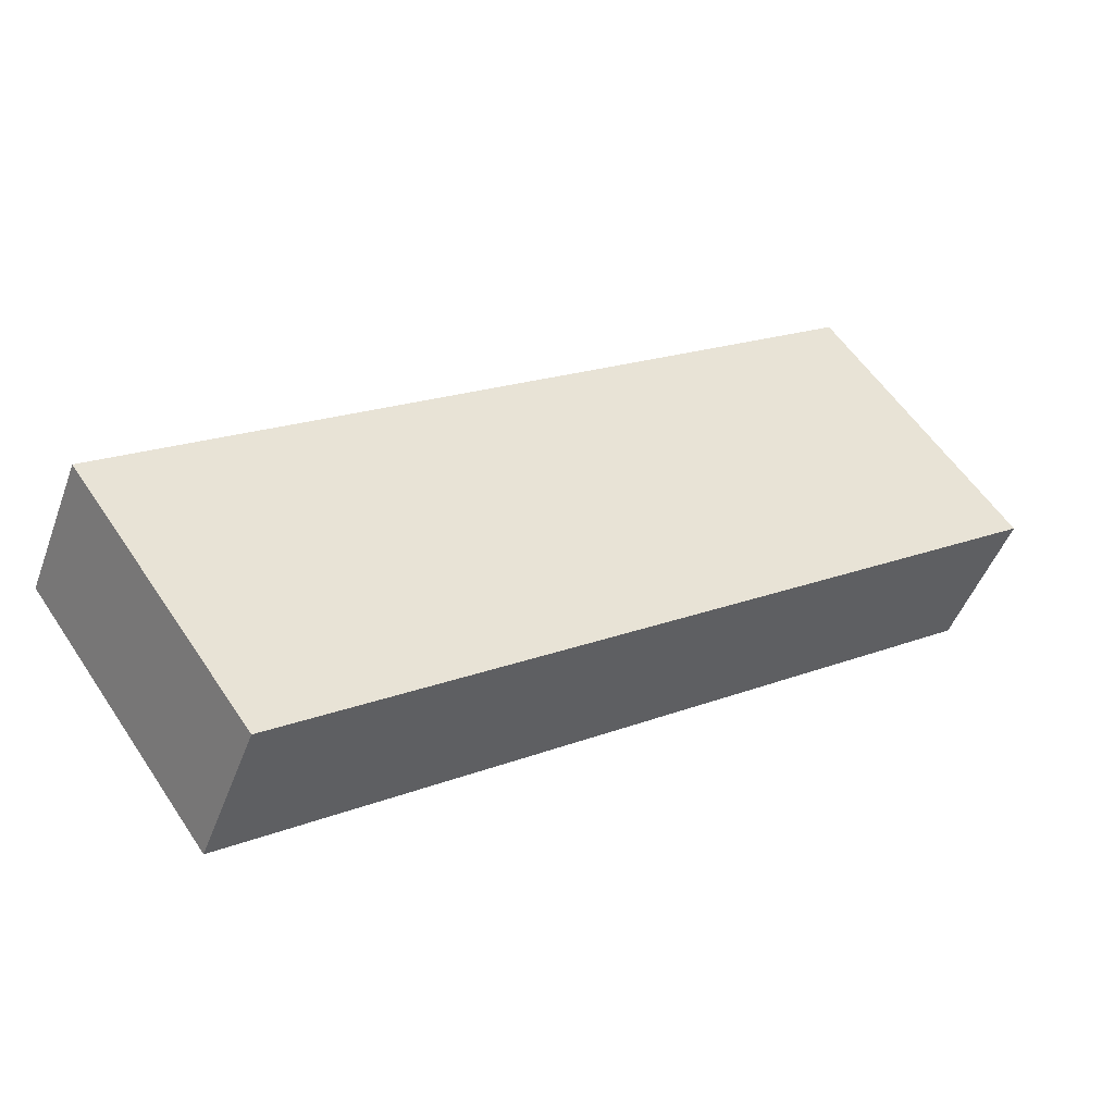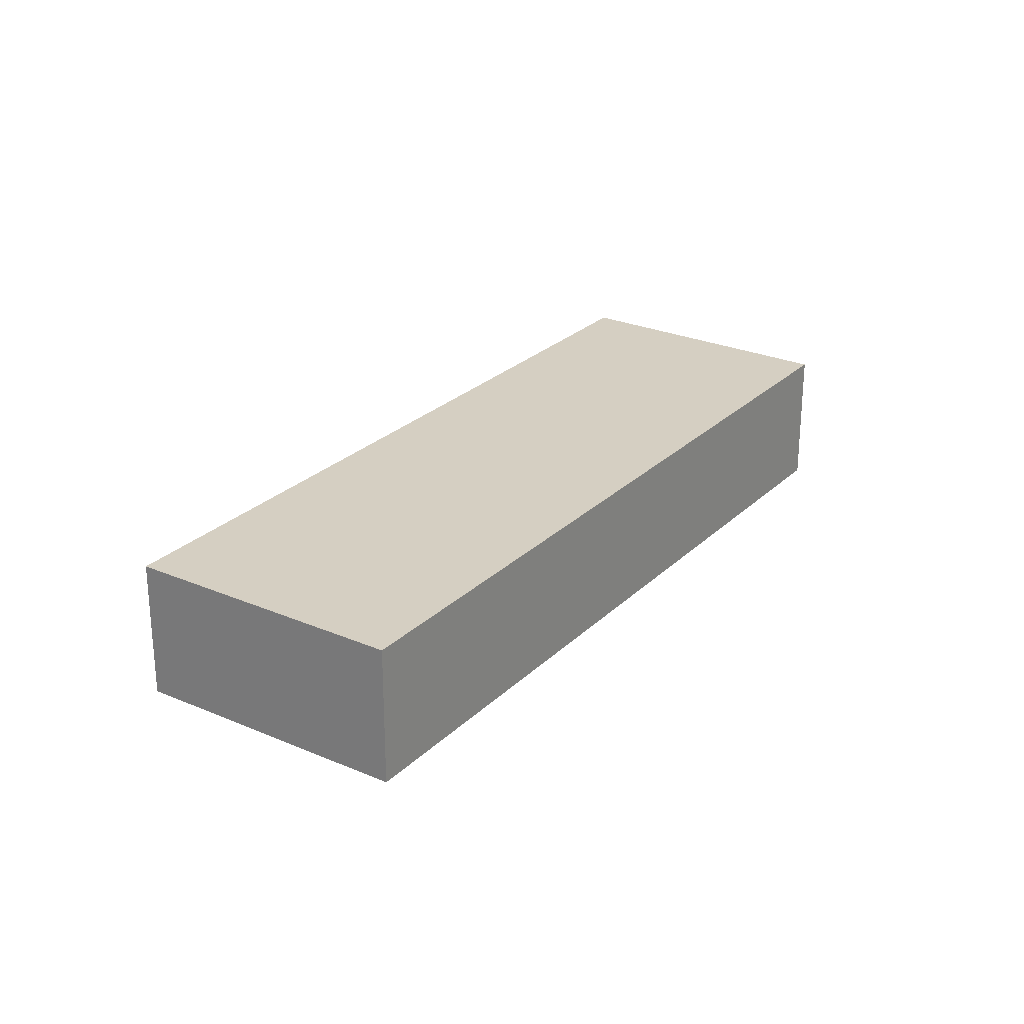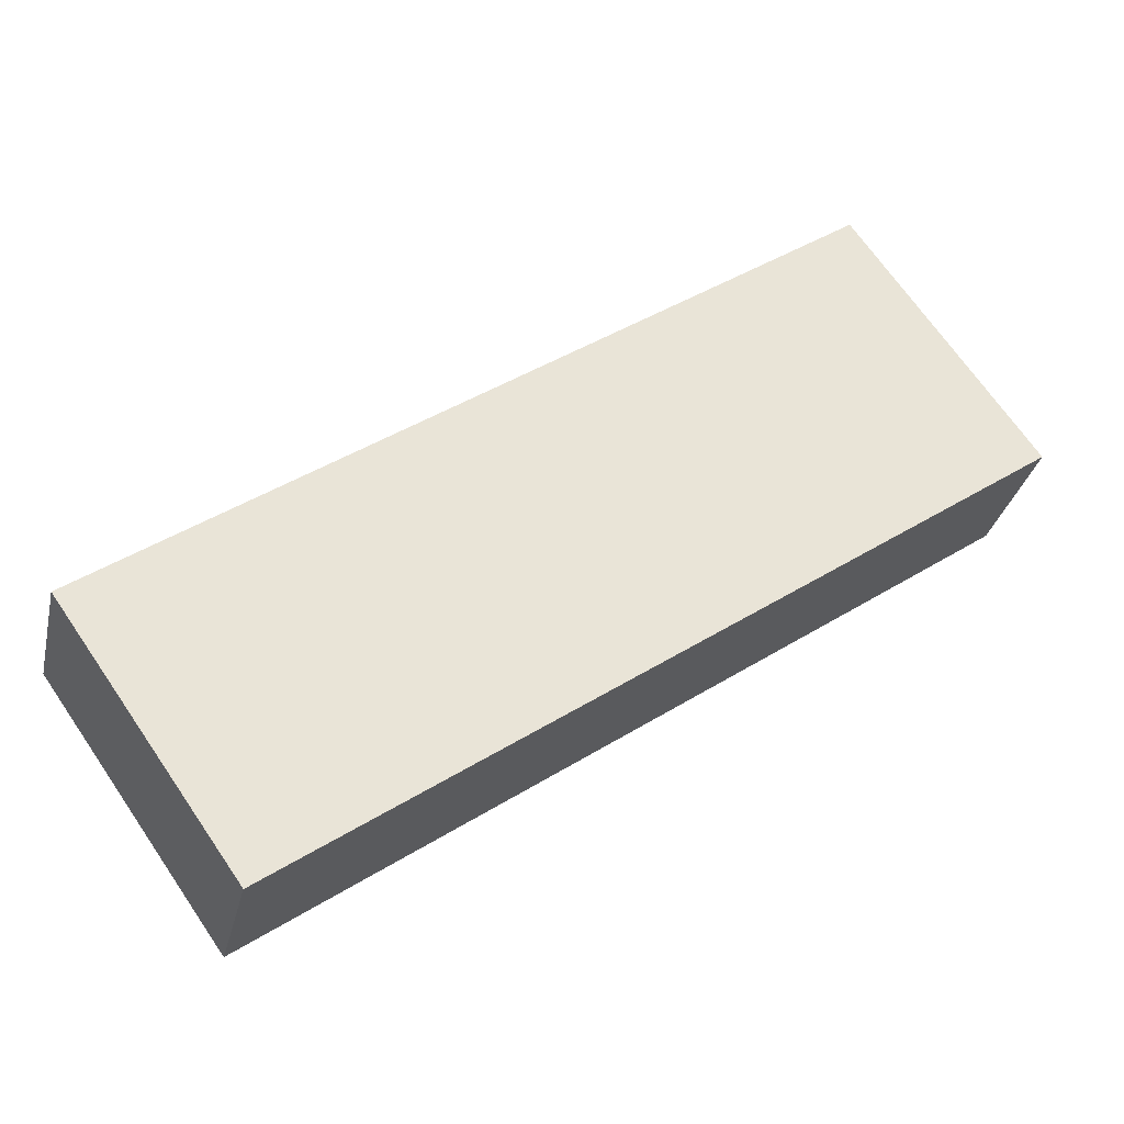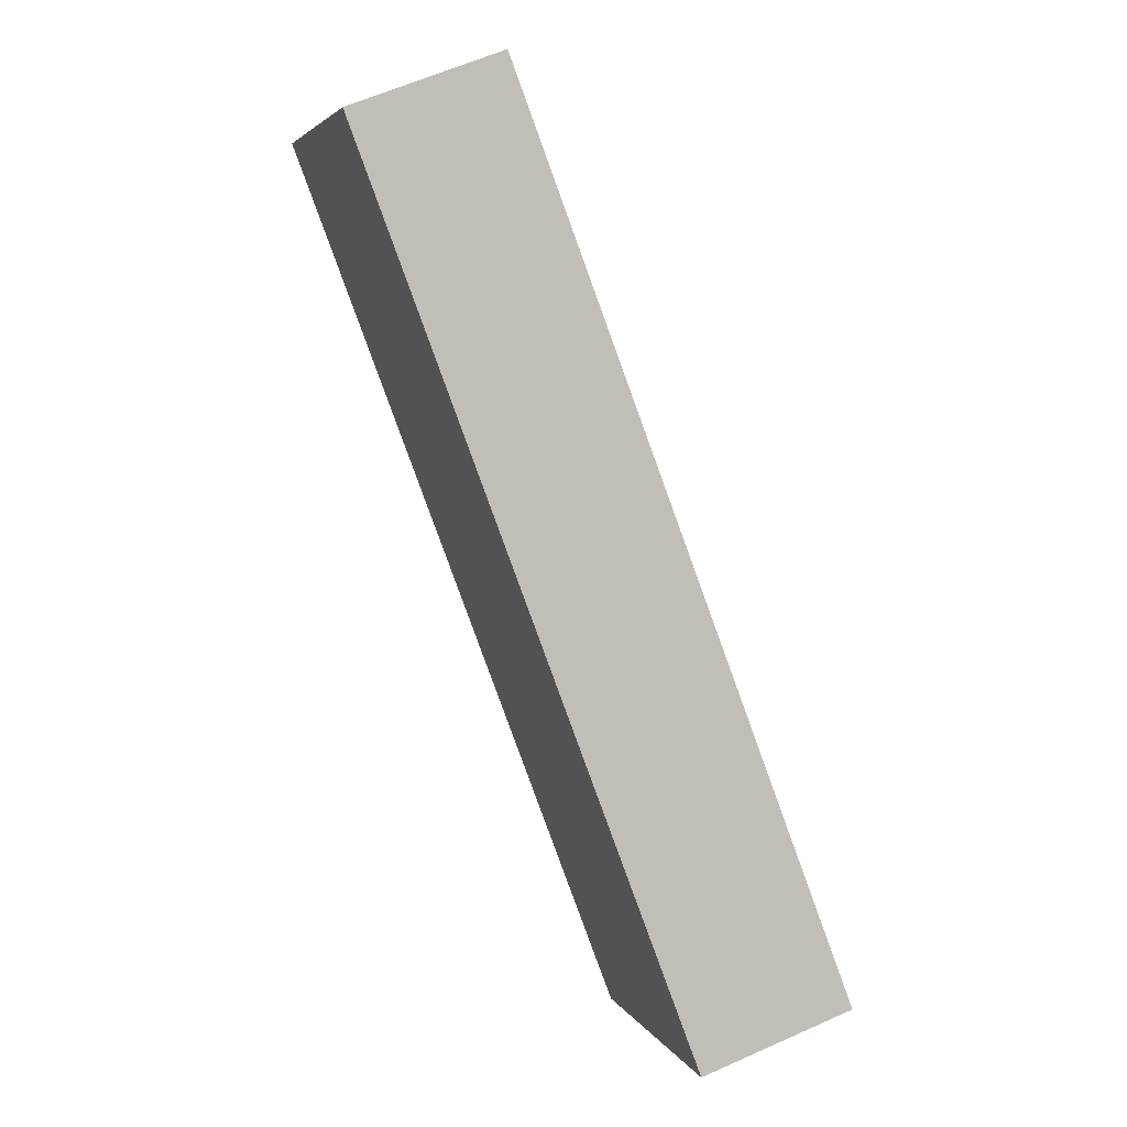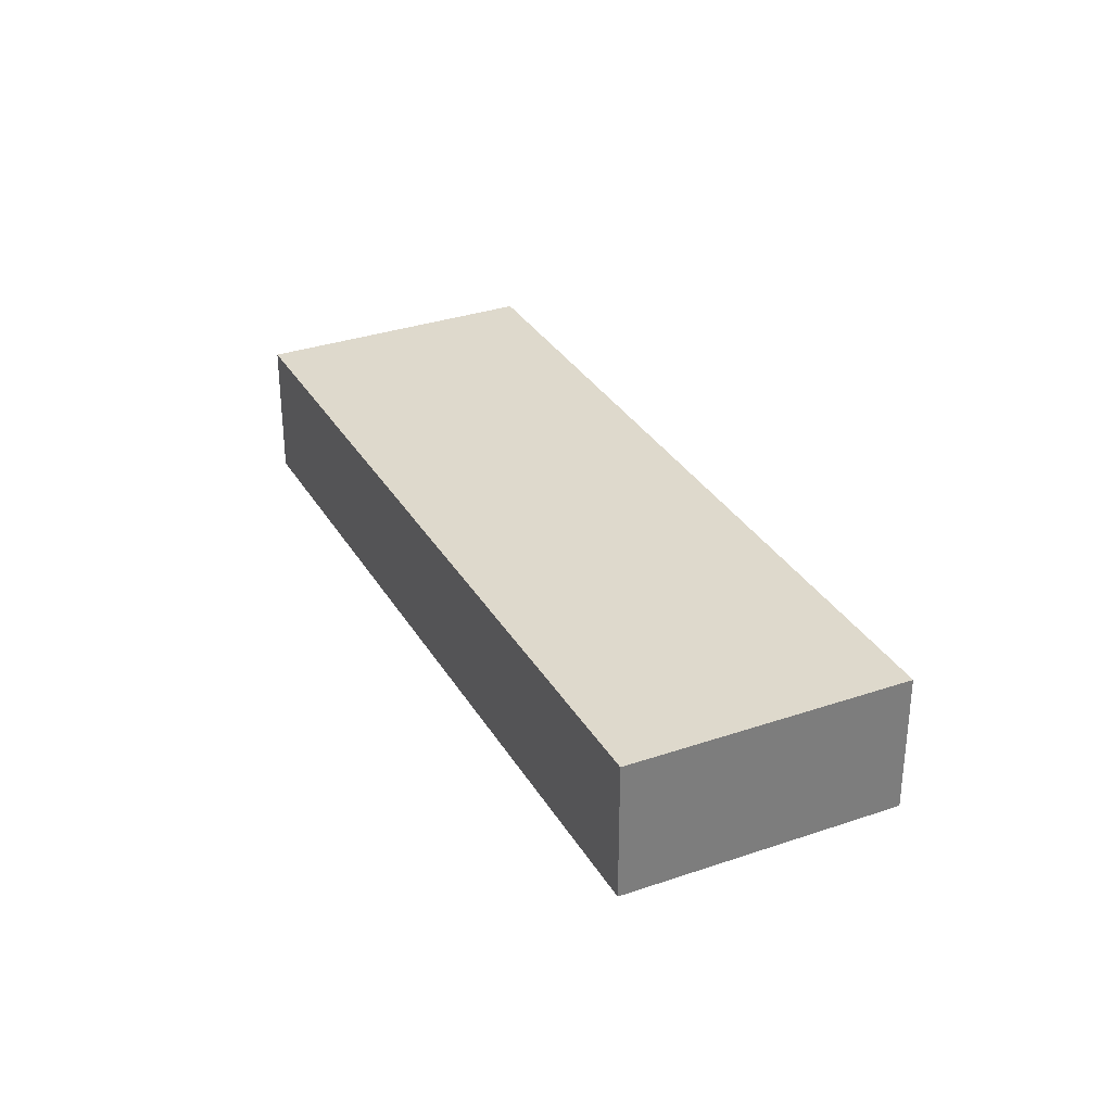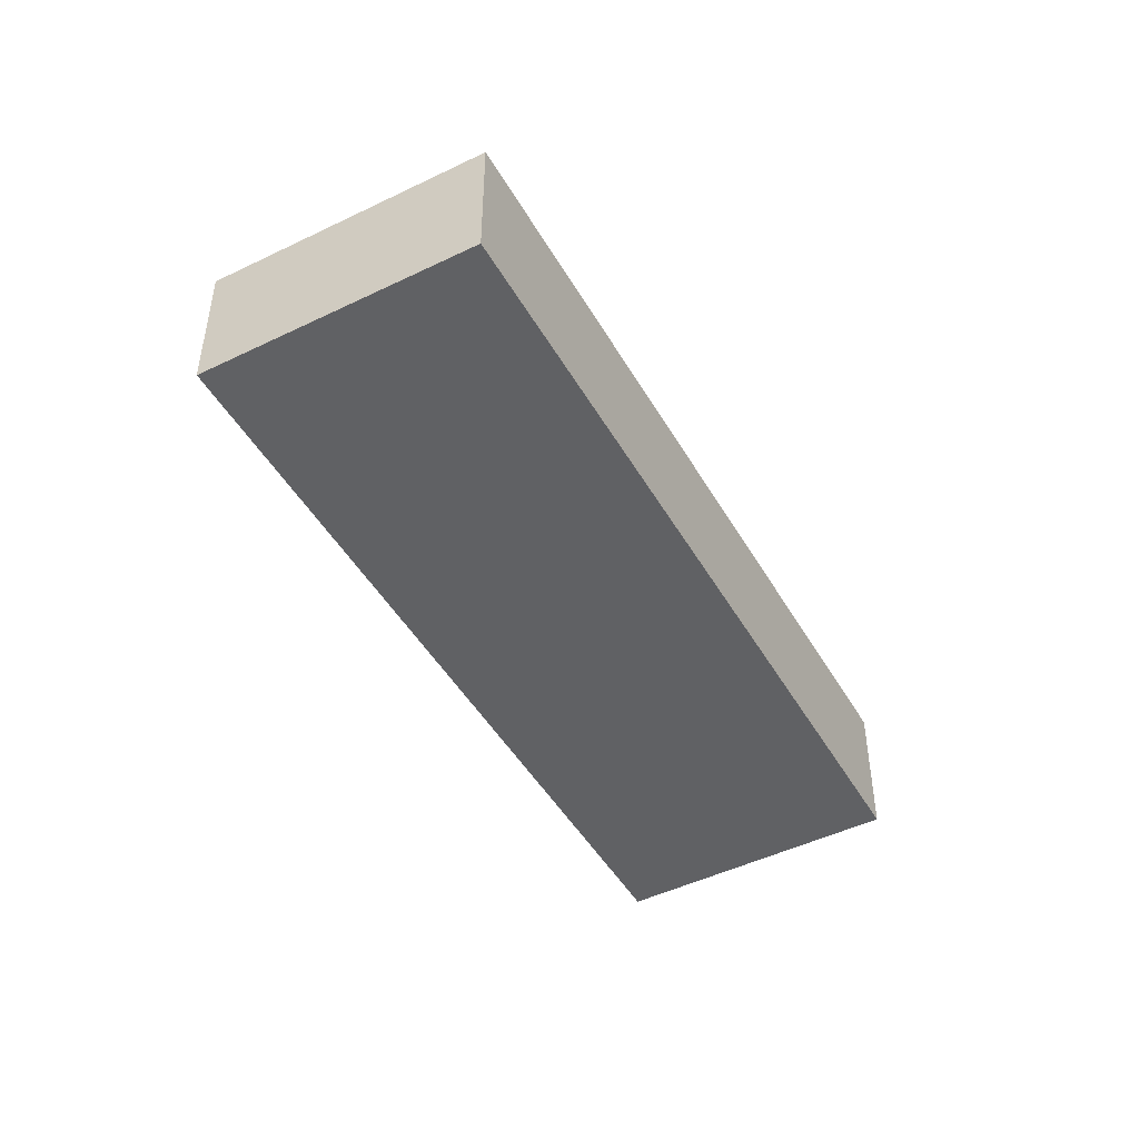
<metadata>
{"format":"obj","ext":"obj","renderer":"f3d","projection":"perspective","resolution":1024,"background":"white","views":[{"elev":-47.5,"azim":-19.7,"up":"+Z"},{"elev":25.9,"azim":-90.8,"up":"+Y"},{"elev":-30.5,"azim":-12.6,"up":"+Z"},{"elev":60.8,"azim":-114.6,"up":"+Z"},{"elev":32.2,"azim":29.0,"up":"+Y"},{"elev":-47.0,"azim":-96.4,"up":"+Y"}]}
</metadata>
<code>
v  5.819 4.923 -8.271
v  24.03 4.923 16.84
v  29.88 4.923 8.627
v  0 4.923 3.014e-16
v  29.88 -5.283e-16 8.627
v  5.819 5.065e-16 -8.271
v  0 0 0
v  24.03 -1.031e-15 16.84
g defaultobject
f 1 2 3
f 2 1 4
f 5 1 3
f 1 5 6
f 6 4 1
f 4 6 7
f 7 2 4
f 2 7 8
f 8 3 2
f 3 8 5
f 8 6 5
f 6 8 7

</code>
